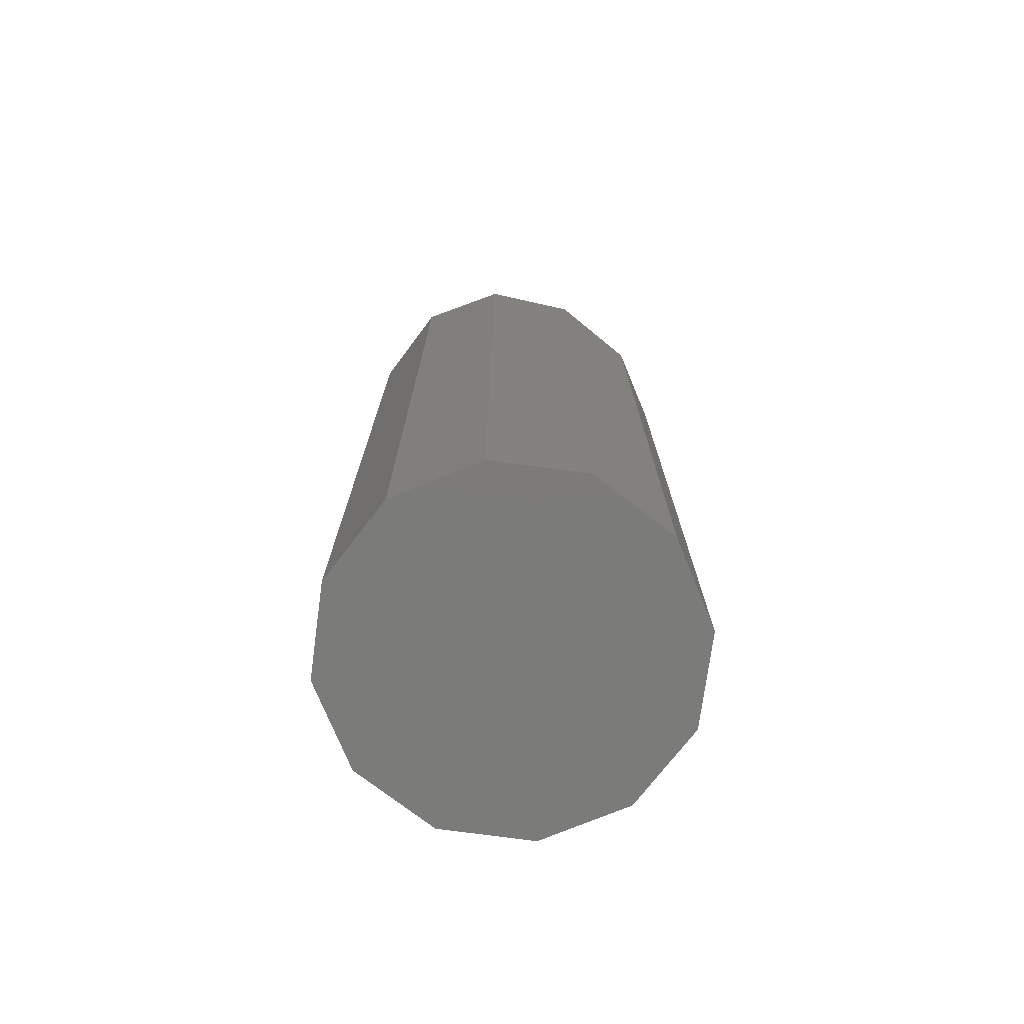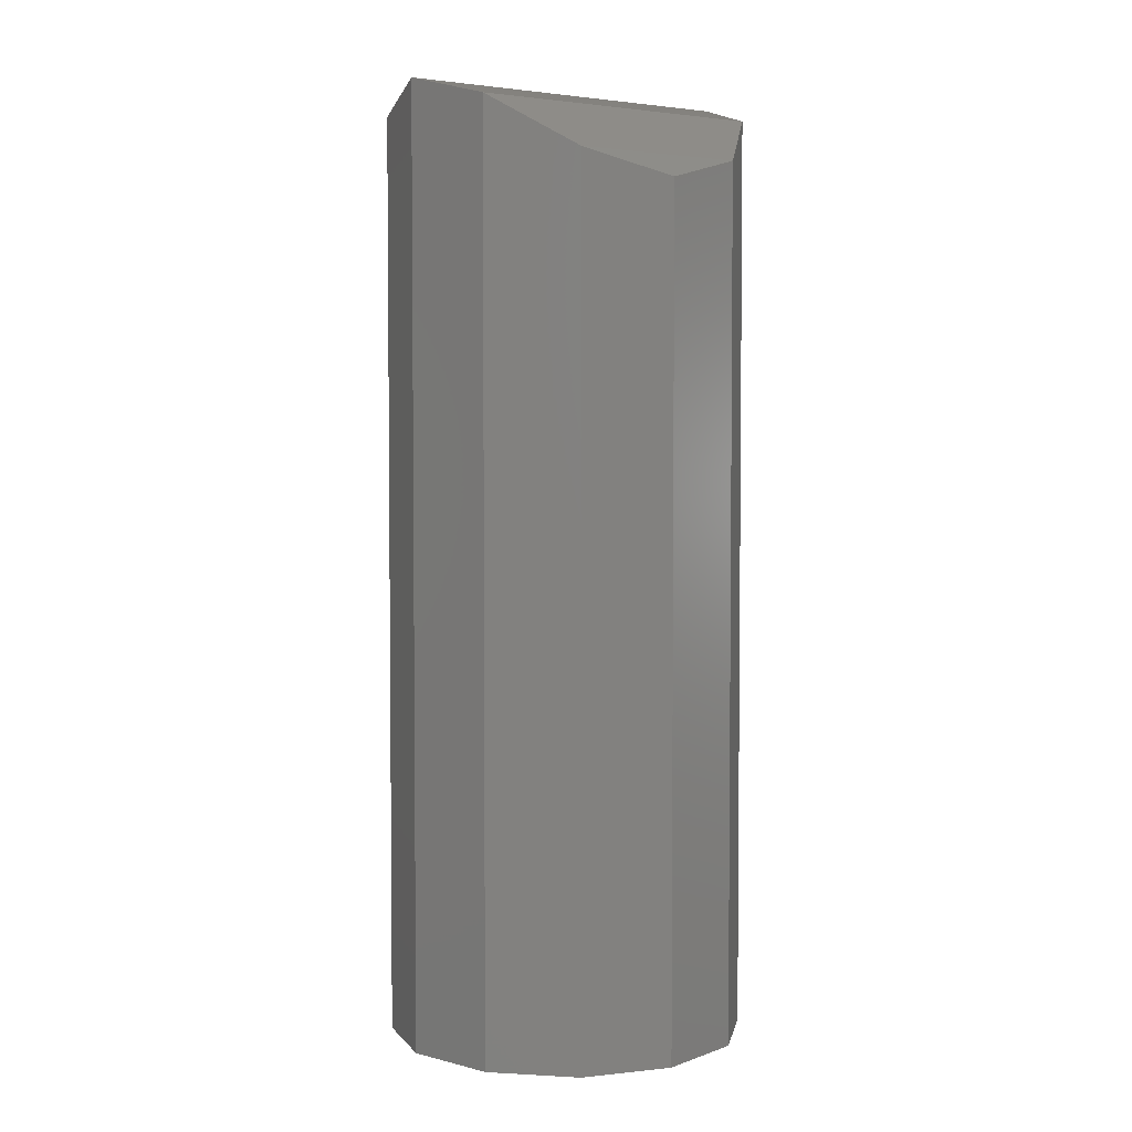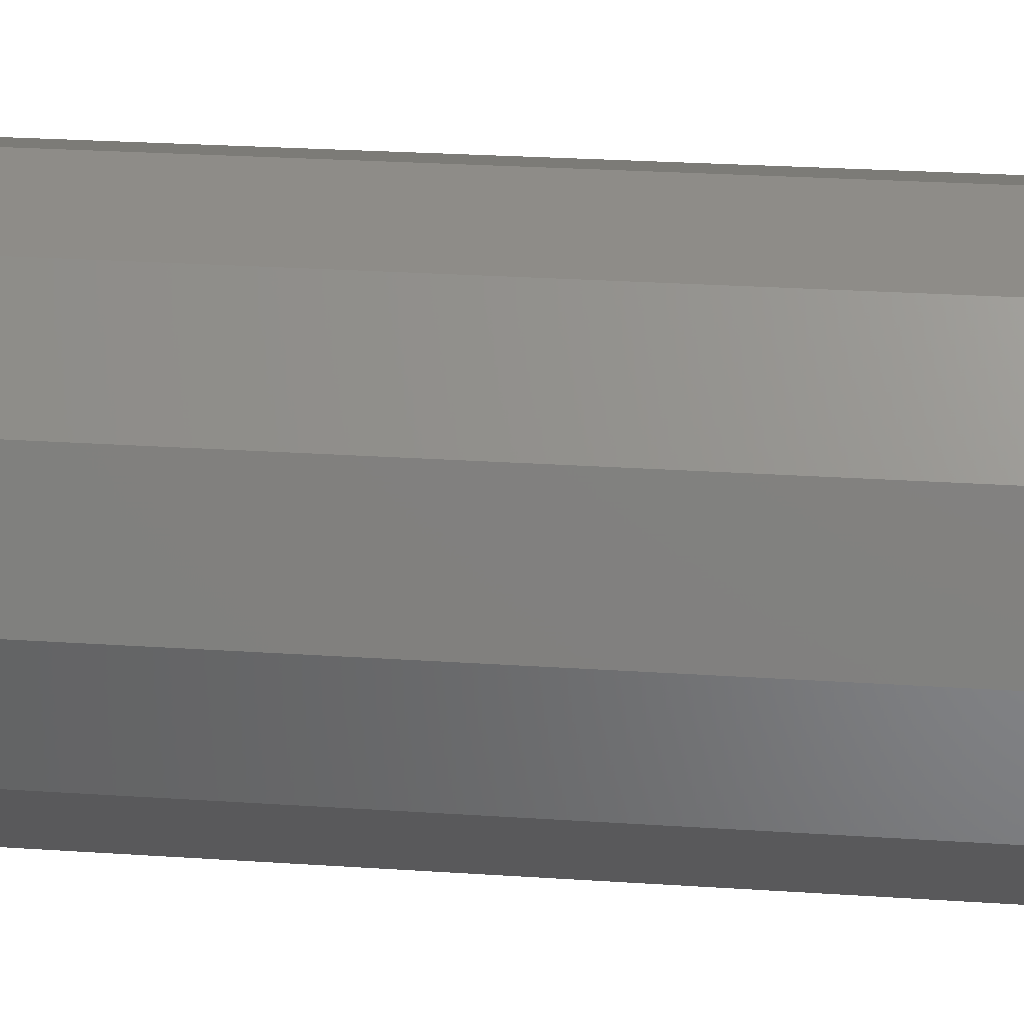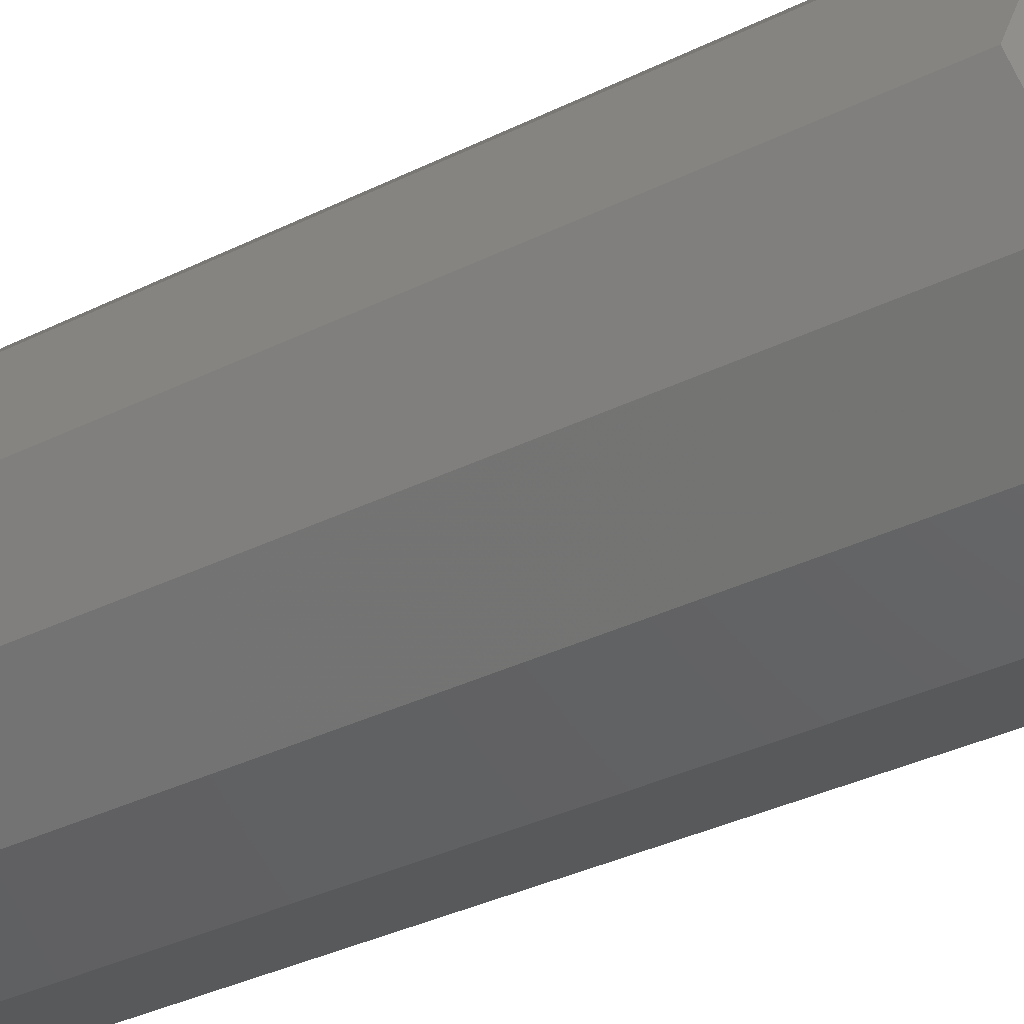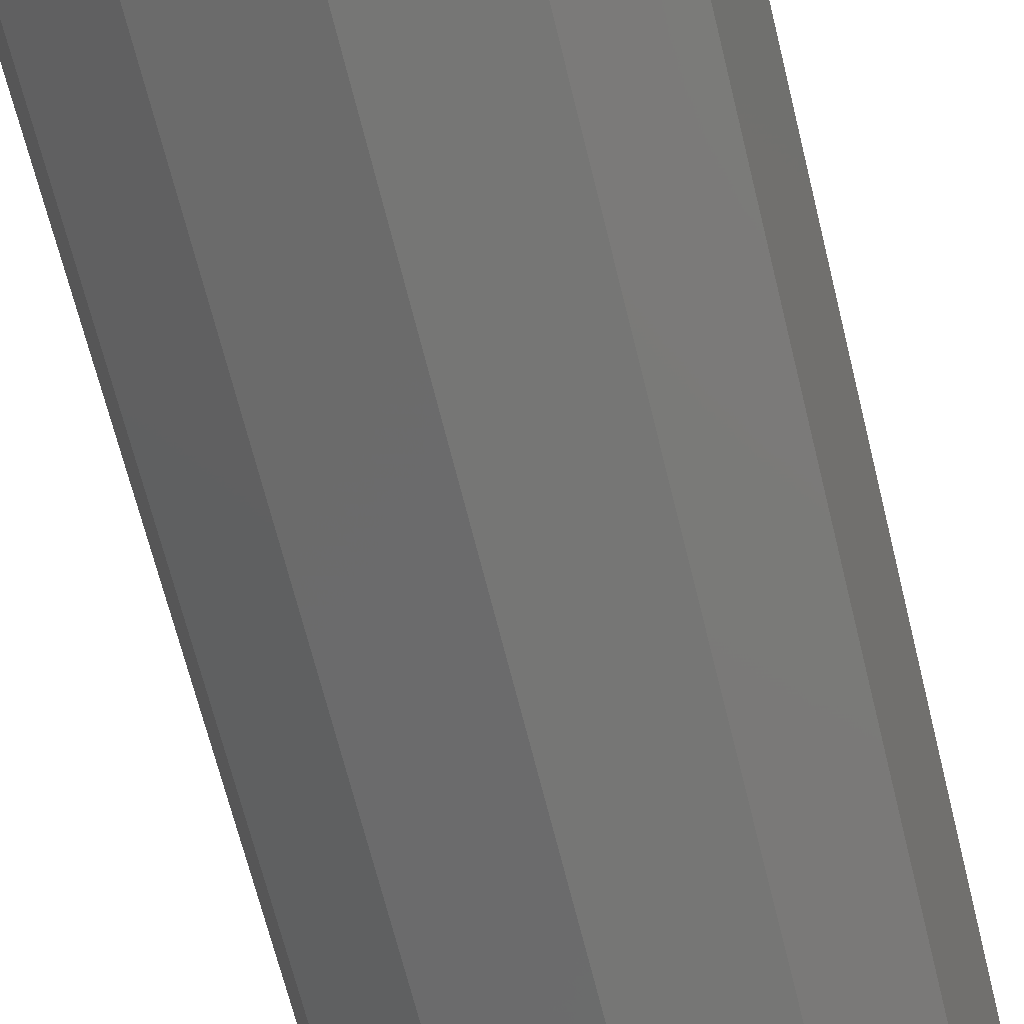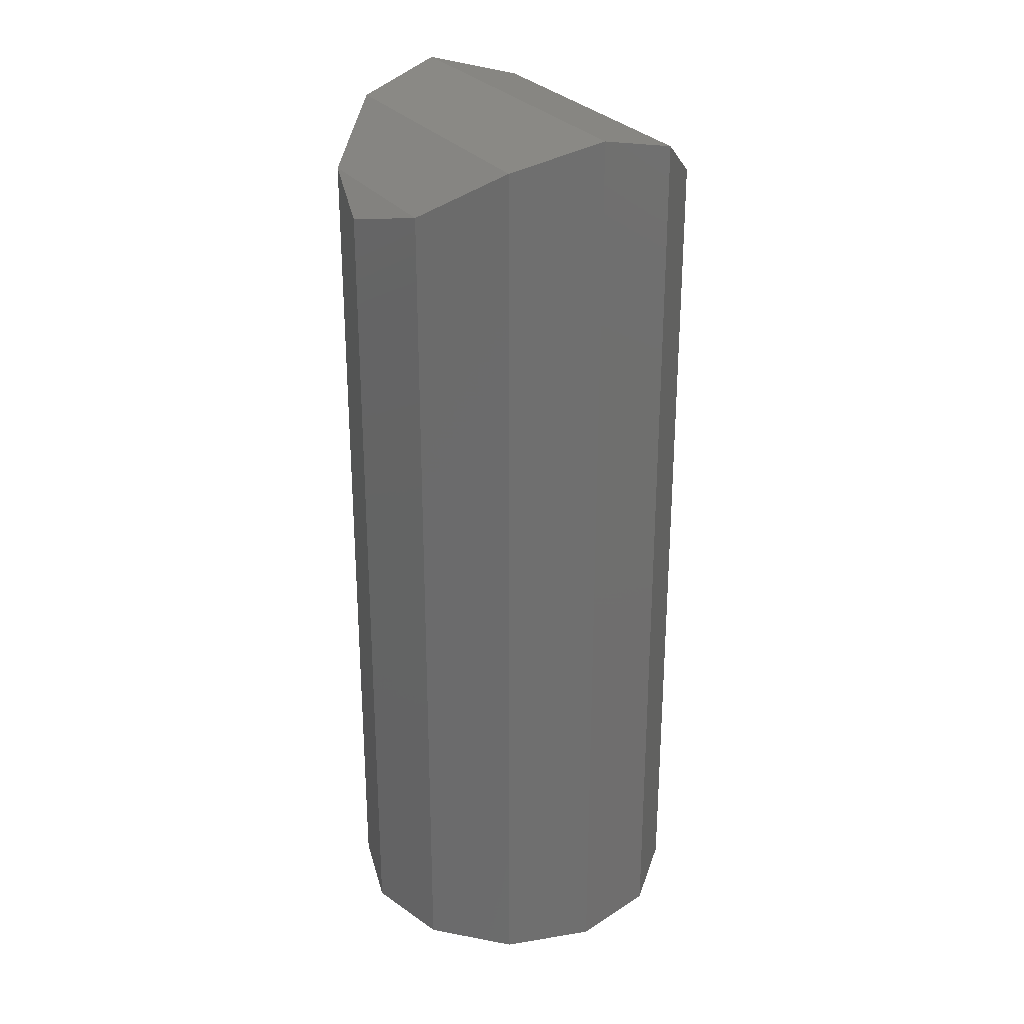
<metadata>
{"format":"stl","ext":"stl","renderer":"f3d","projection":"perspective","resolution":1024,"background":"white","views":[{"elev":-74.5,"azim":37.3,"up":"+Z"},{"elev":3.6,"azim":55.5,"up":"+Z"},{"elev":22.7,"azim":96.9,"up":"+Y"},{"elev":-33.3,"azim":-55.4,"up":"+Y"},{"elev":-65.0,"azim":13.6,"up":"+Y"},{"elev":28.0,"azim":-29.0,"up":"+Z"}]}
</metadata>
<code>
# stl→obj: 24 verts, 44 faces
v -0.148 0.1269 0.5207
v -0.1491 0.131 0.5207
v -0.148 0.1351 0.5207
v -0.145 0.1382 0.5207
v -0.1409 0.1393 0.5207
v -0.1368 0.1382 0.5207
v -0.1338 0.1351 0.5207
v -0.1327 0.131 0.5207
v -0.1338 0.1269 0.5207
v -0.1368 0.1239 0.5207
v -0.1409 0.1228 0.5207
v -0.145 0.1239 0.5207
v -0.145 0.1382 0.5631
v -0.148 0.1351 0.5608
v -0.148 0.1269 0.5608
v -0.145 0.1239 0.5631
v -0.1409 0.1228 0.5642
v -0.1409 0.1393 0.5642
v -0.1368 0.1239 0.5631
v -0.1338 0.1269 0.5608
v -0.1368 0.1382 0.5631
v -0.1338 0.1351 0.5608
v -0.1327 0.131 0.5597
v -0.1491 0.131 0.5597
f 1 2 3
f 1 3 4
f 1 4 5
f 1 5 6
f 1 6 7
f 1 7 8
f 1 8 9
f 1 9 10
f 1 10 11
f 1 11 12
f 13 4 3
f 13 3 14
f 13 14 15
f 13 15 16
f 13 16 17
f 13 17 18
f 19 10 9
f 19 9 20
f 21 18 17
f 21 17 19
f 21 19 20
f 21 20 22
f 21 22 7
f 21 7 6
f 11 10 19
f 11 19 17
f 11 17 16
f 11 16 12
f 5 4 13
f 5 13 18
f 5 18 21
f 5 21 6
f 1 12 16
f 1 16 15
f 23 20 9
f 23 9 8
f 23 8 7
f 23 7 22
f 23 22 20
f 24 14 3
f 24 3 2
f 24 2 1
f 24 1 15
f 24 15 14

</code>
